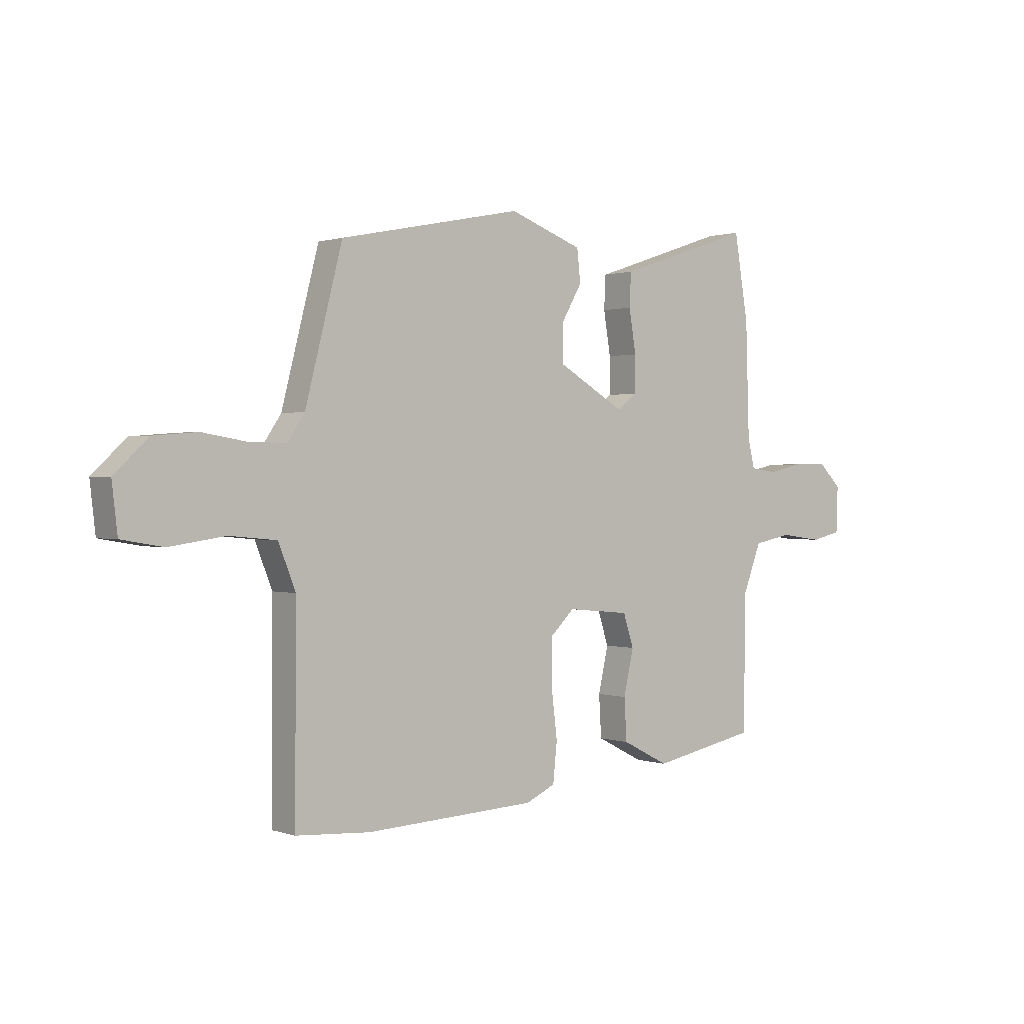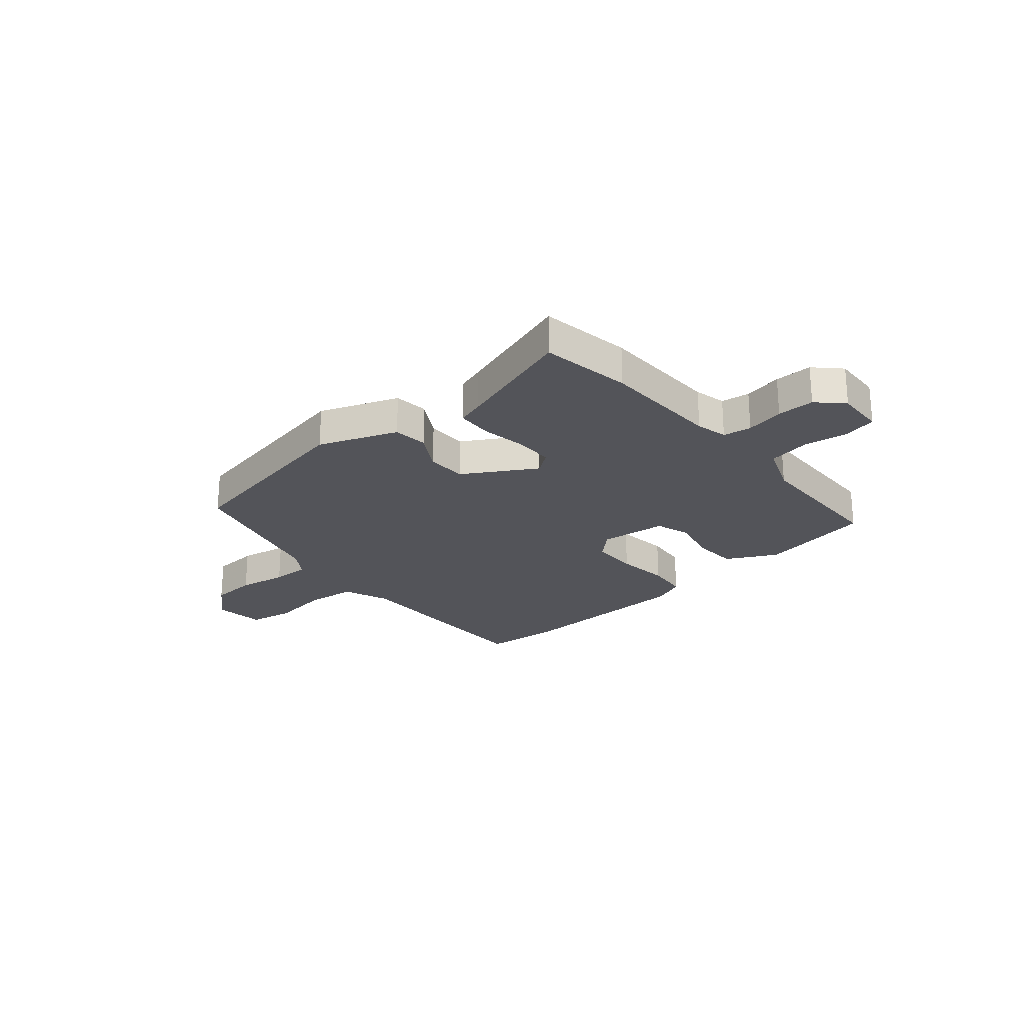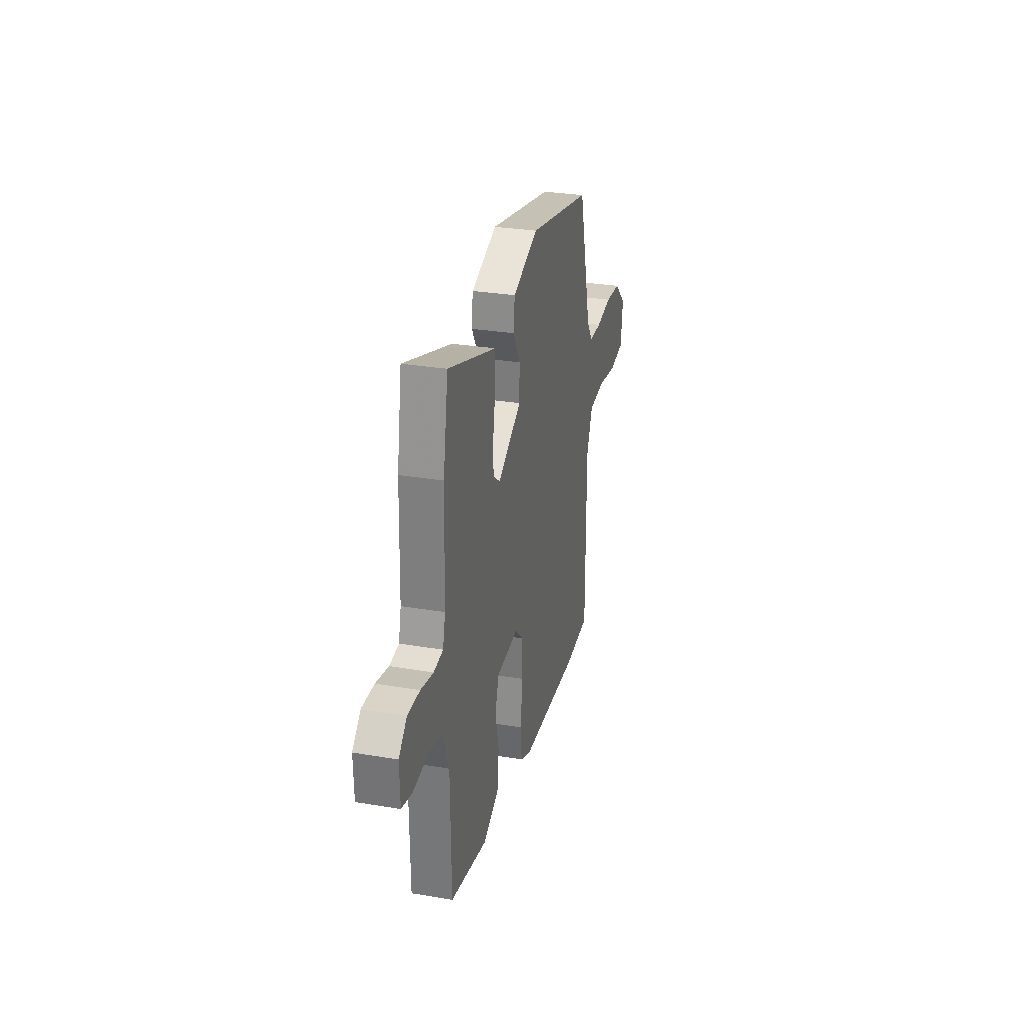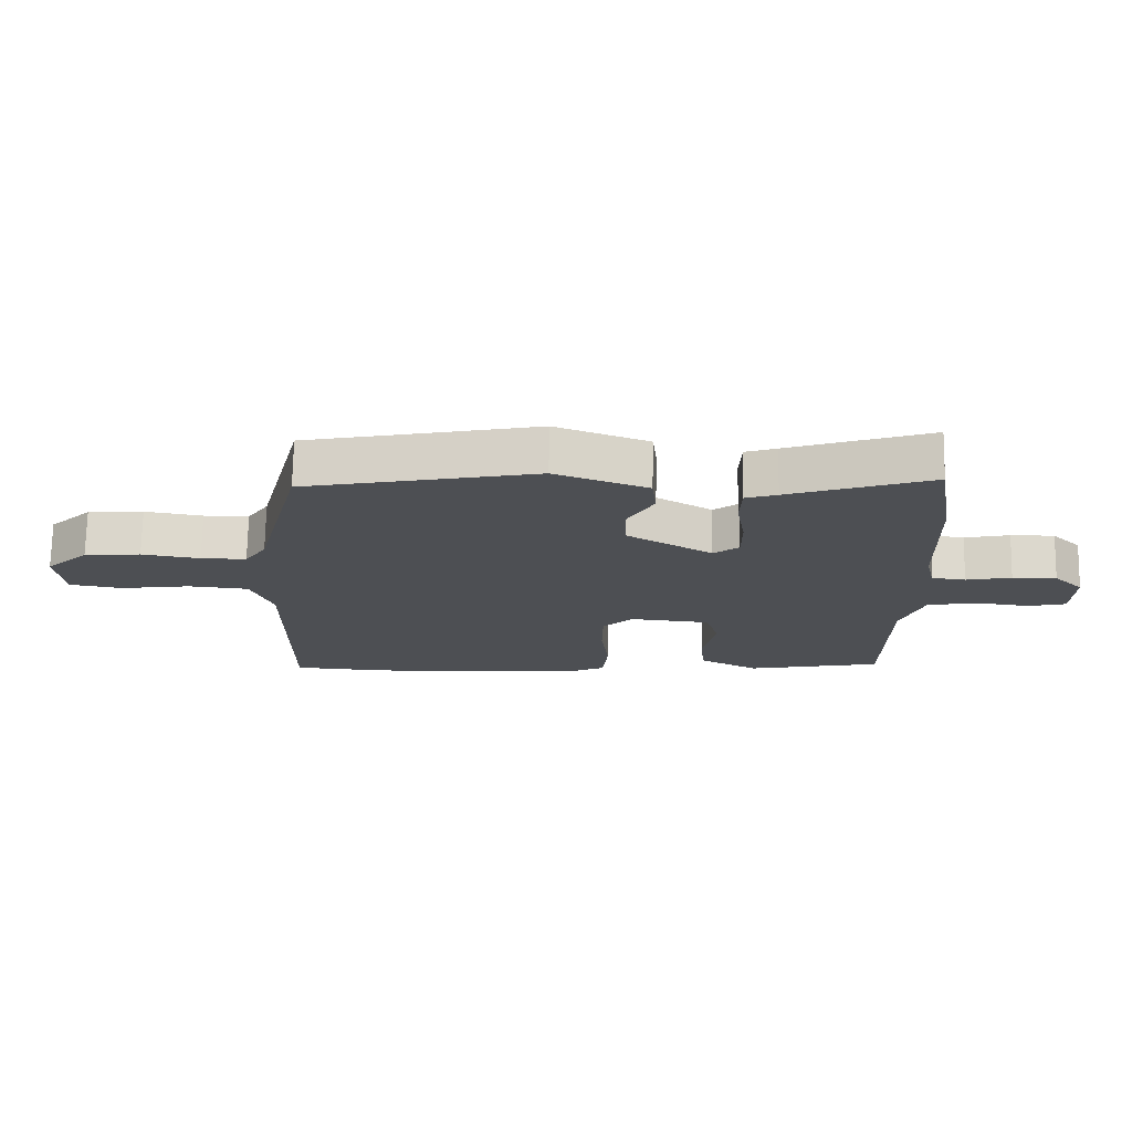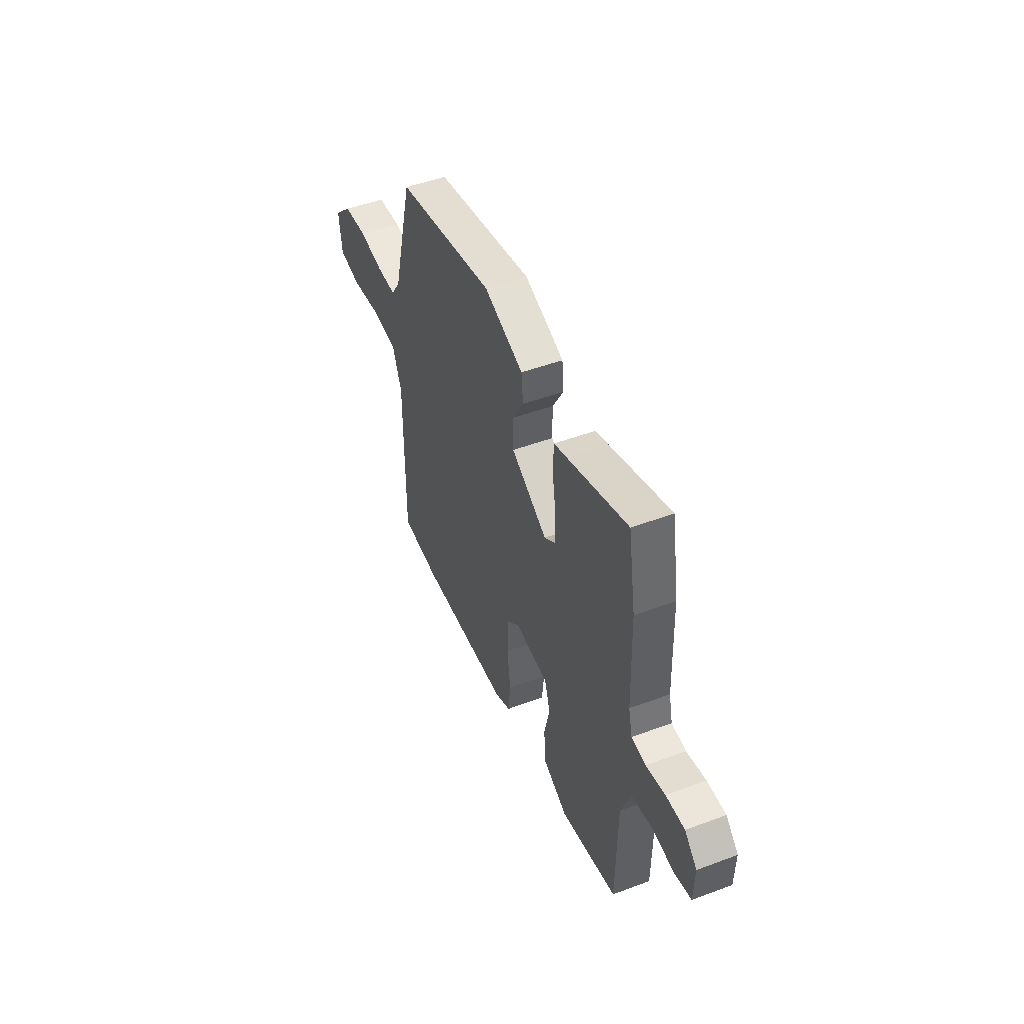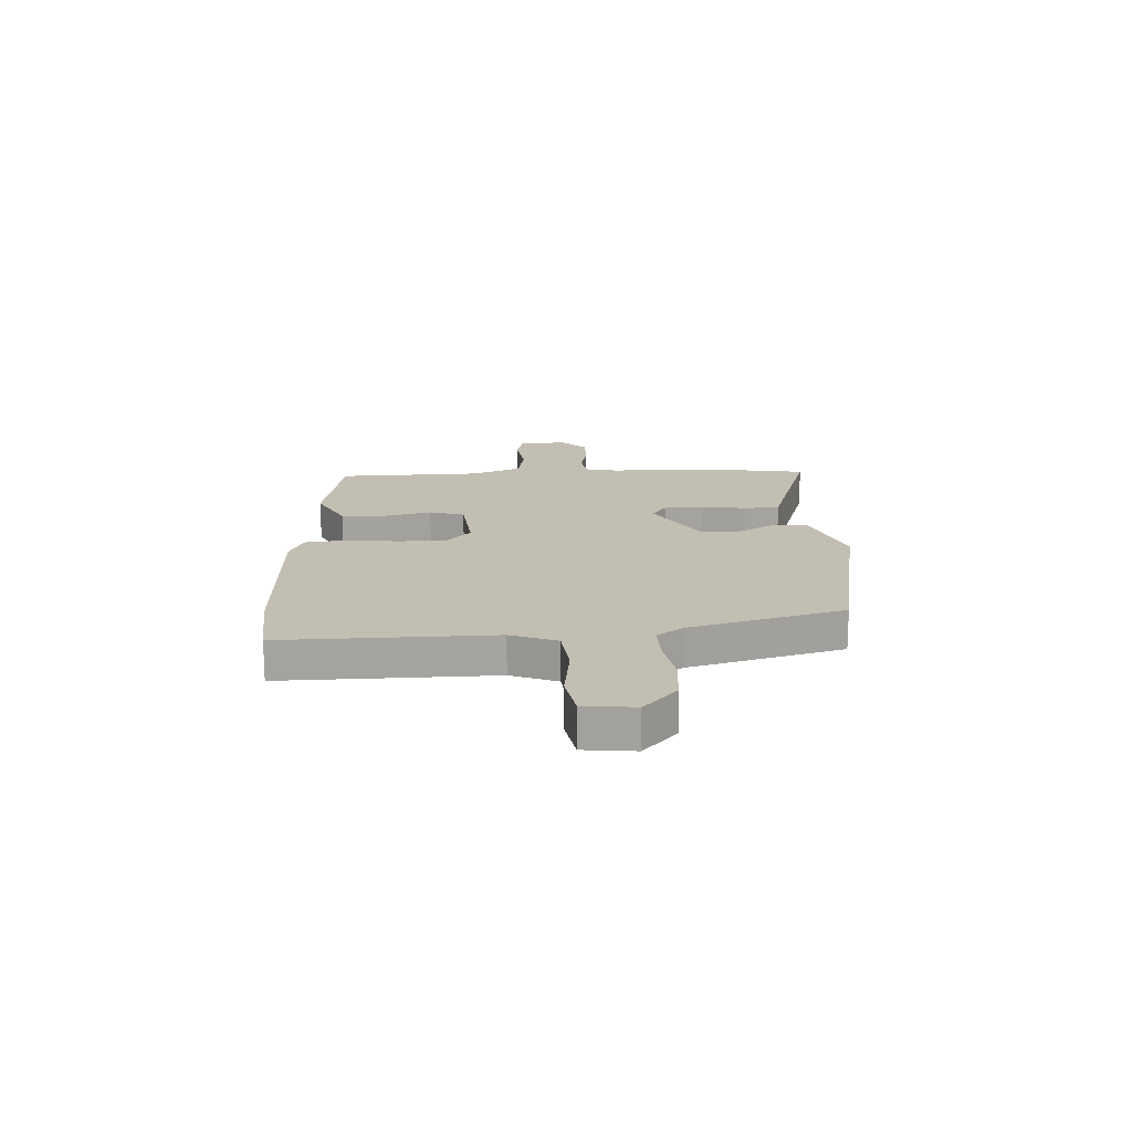
<metadata>
{"format":"obj","ext":"obj","renderer":"f3d","projection":"perspective","resolution":1024,"background":"white","views":[{"elev":0.9,"azim":-39.2,"up":"+Z"},{"elev":-23.8,"azim":40.0,"up":"+Y"},{"elev":29.5,"azim":104.0,"up":"+Z"},{"elev":72.2,"azim":1.0,"up":"+Z"},{"elev":48.5,"azim":67.4,"up":"+Z"},{"elev":17.4,"azim":-93.5,"up":"+Y"}]}
</metadata>
<code>
v -0.42 0.07 0.474
v -0.056 0.07 0.547
v 0.09 0.07 0.493
v 0.097 0.07 0.429
v 0.056 0.07 0.358
v 0.057 0.07 0.283
v 0.191 0.07 0.205
v 0.231 0.07 0.235
v 0.231 0.07 0.307
v 0.217 0.07 0.392
v 0.22 0.07 0.458
v 0.269 0.07 0.474
v 0.492 0.07 0.549
v 0.52 0.07 0.381
v 0.527 0.07 0.158
v 0.541 0.07 0.099
v 0.594 0.07 0.092
v 0.665 0.07 0.107
v 0.734 0.07 0.108
v 0.78 0.07 0.063
v 0.777 0.07 -0.028
v 0.717 0.07 -0.042
v 0.632 0.07 -0.031
v 0.555 0.07 -0.046
v 0.519 0.07 -0.14
v 0.515 0.07 -0.41
v 0.304 0.07 -0.452
v 0.21 0.07 -0.404
v 0.205 0.07 -0.321
v 0.225 0.07 -0.232
v 0.204 0.07 -0.167
v 0.079 0.07 -0.155
v 0.031 0.07 -0.201
v 0.03 0.07 -0.289
v 0.042 0.07 -0.388
v 0.034 0.07 -0.466
v -0.025 0.07 -0.493
v -0.366 0.07 -0.509
v -0.514 0.07 -0.499
v -0.512 0.07 -0.106
v -0.546 0.07 -0.02
v -0.64 0.07 -0.011
v -0.751 0.07 -0.027
v -0.834 0.07 -0.013
v -0.845 0.07 0.082
v -0.778 0.07 0.145
v -0.69 0.07 0.152
v -0.599 0.07 0.137
v -0.528 0.07 0.137
v -0.494 0.07 0.187
v -0.42 0 0.474
v -0.056 0 0.547
v 0.09 0 0.493
v 0.097 0 0.429
v 0.056 0 0.358
v 0.057 0 0.283
v 0.191 0 0.205
v 0.231 0 0.235
v 0.231 0 0.307
v 0.217 0 0.392
v 0.22 0 0.458
v 0.269 0 0.474
v 0.492 0 0.549
v 0.52 0 0.381
v 0.527 0 0.158
v 0.541 0 0.099
v 0.594 0 0.092
v 0.665 0 0.107
v 0.734 0 0.108
v 0.78 0 0.063
v 0.777 0 -0.028
v 0.717 0 -0.042
v 0.632 0 -0.031
v 0.555 0 -0.046
v 0.519 0 -0.14
v 0.515 0 -0.41
v 0.304 0 -0.452
v 0.21 0 -0.404
v 0.205 0 -0.321
v 0.225 0 -0.232
v 0.204 0 -0.167
v 0.079 0 -0.155
v 0.031 0 -0.201
v 0.03 0 -0.289
v 0.042 0 -0.388
v 0.034 0 -0.466
v -0.025 0 -0.493
v -0.366 0 -0.509
v -0.514 0 -0.499
v -0.512 0 -0.106
v -0.546 0 -0.02
v -0.64 0 -0.011
v -0.751 0 -0.027
v -0.834 0 -0.013
v -0.845 0 0.082
v -0.778 0 0.145
v -0.69 0 0.152
v -0.599 0 0.137
v -0.528 0 0.137
v -0.494 0 0.187
f 45 46 47 48
f 45 48 49
f 42 43 44 45
f 41 42 45 49
f 40 41 49 50
f 34 35 36 37
f 33 34 37 38
f 32 33 38 39
f 27 28 29 30
f 25 26 27 30
f 24 25 30 31
f 20 21 22 23
f 20 23 24
f 17 18 19 20
f 16 17 20 24
f 15 16 24 31
f 12 13 14 15
f 9 10 11 12
f 8 9 12 15
f 7 8 15 31
f 2 3 4 5
f 2 5 6
f 1 2 6
f 32 39 40 50
f 7 31 32 50
f 1 6 7 50
f 98 97 96 95
f 99 98 95
f 95 94 93 92
f 99 95 92 91
f 100 99 91 90
f 87 86 85 84
f 88 87 84 83
f 89 88 83 82
f 80 79 78 77
f 80 77 76 75
f 81 80 75 74
f 73 72 71 70
f 74 73 70
f 70 69 68 67
f 74 70 67 66
f 81 74 66 65
f 65 64 63 62
f 62 61 60 59
f 65 62 59 58
f 81 65 58 57
f 55 54 53 52
f 56 55 52
f 56 52 51
f 100 90 89 82
f 100 82 81 57
f 100 57 56 51
f 1 51 52 2
f 2 52 53 3
f 3 53 54 4
f 4 54 55 5
f 5 55 56 6
f 6 56 57 7
f 7 57 58 8
f 8 58 59 9
f 9 59 60 10
f 10 60 61 11
f 11 61 62 12
f 12 62 63 13
f 13 63 64 14
f 14 64 65 15
f 15 65 66 16
f 16 66 67 17
f 17 67 68 18
f 18 68 69 19
f 19 69 70 20
f 20 70 71 21
f 21 71 72 22
f 22 72 73 23
f 23 73 74 24
f 24 74 75 25
f 25 75 76 26
f 26 76 77 27
f 27 77 78 28
f 28 78 79 29
f 29 79 80 30
f 30 80 81 31
f 31 81 82 32
f 32 82 83 33
f 33 83 84 34
f 34 84 85 35
f 35 85 86 36
f 36 86 87 37
f 37 87 88 38
f 38 88 89 39
f 39 89 90 40
f 40 90 91 41
f 41 91 92 42
f 42 92 93 43
f 43 93 94 44
f 44 94 95 45
f 45 95 96 46
f 46 96 97 47
f 47 97 98 48
f 48 98 99 49
f 49 99 100 50
f 50 100 51 1

</code>
